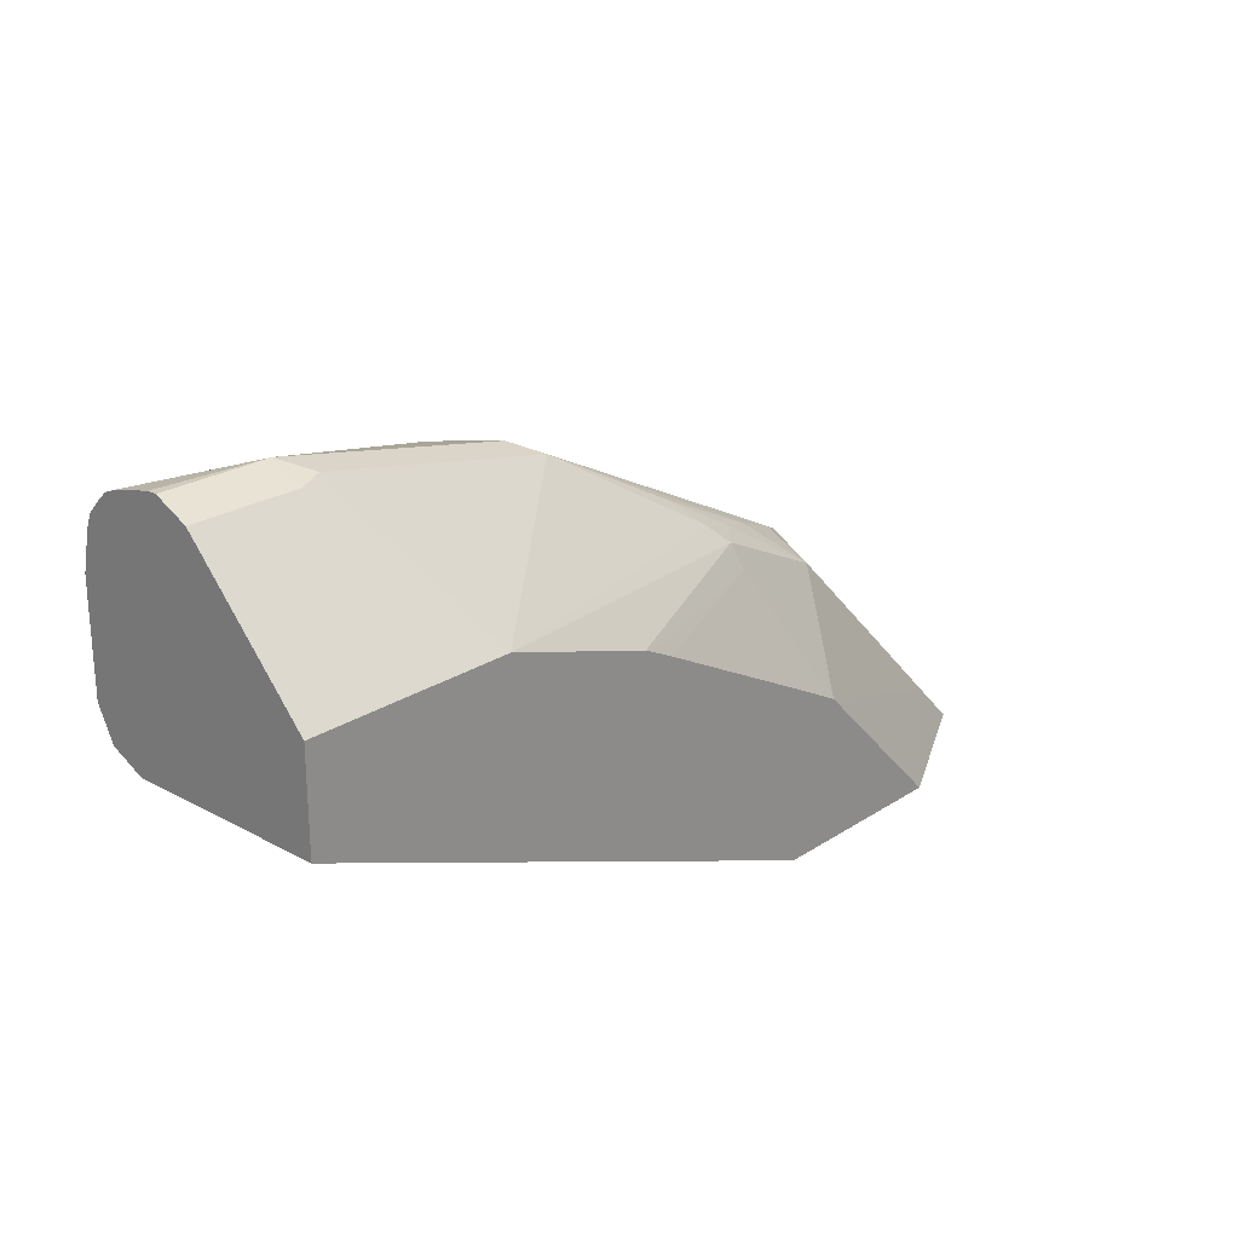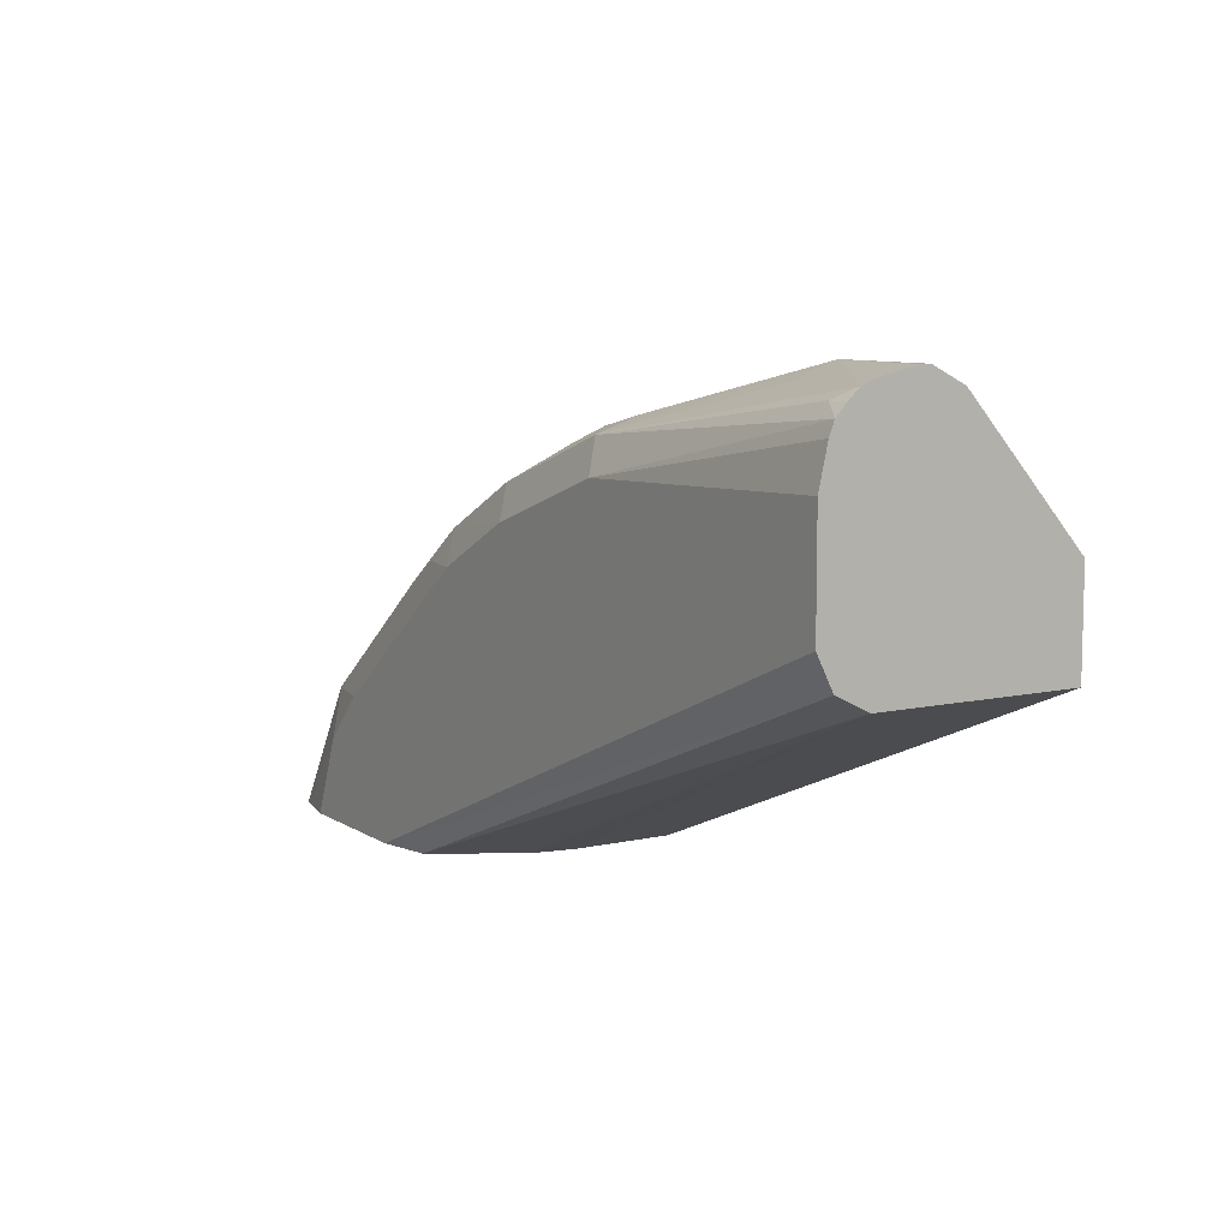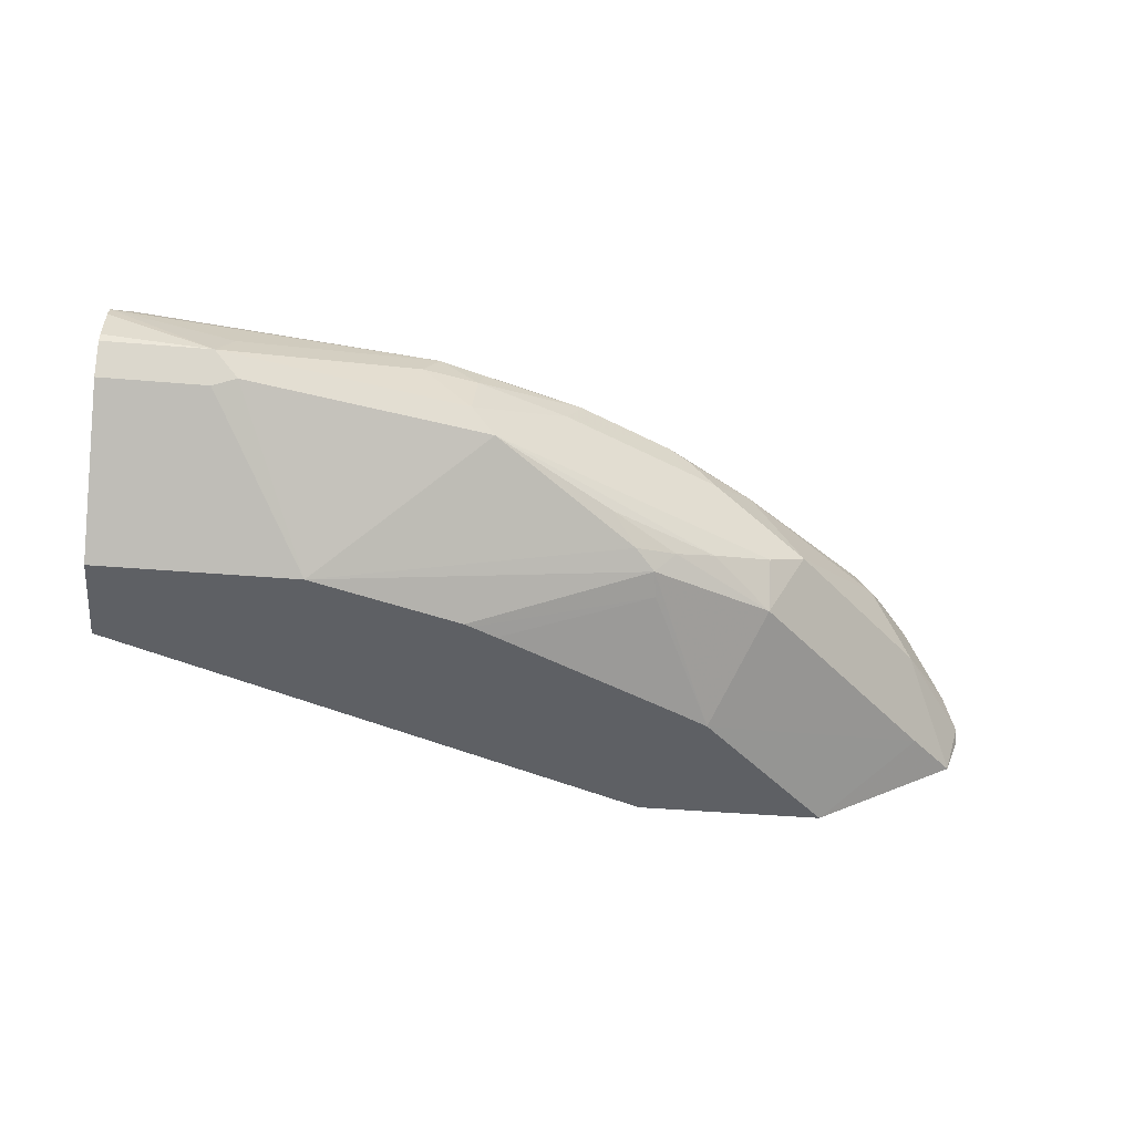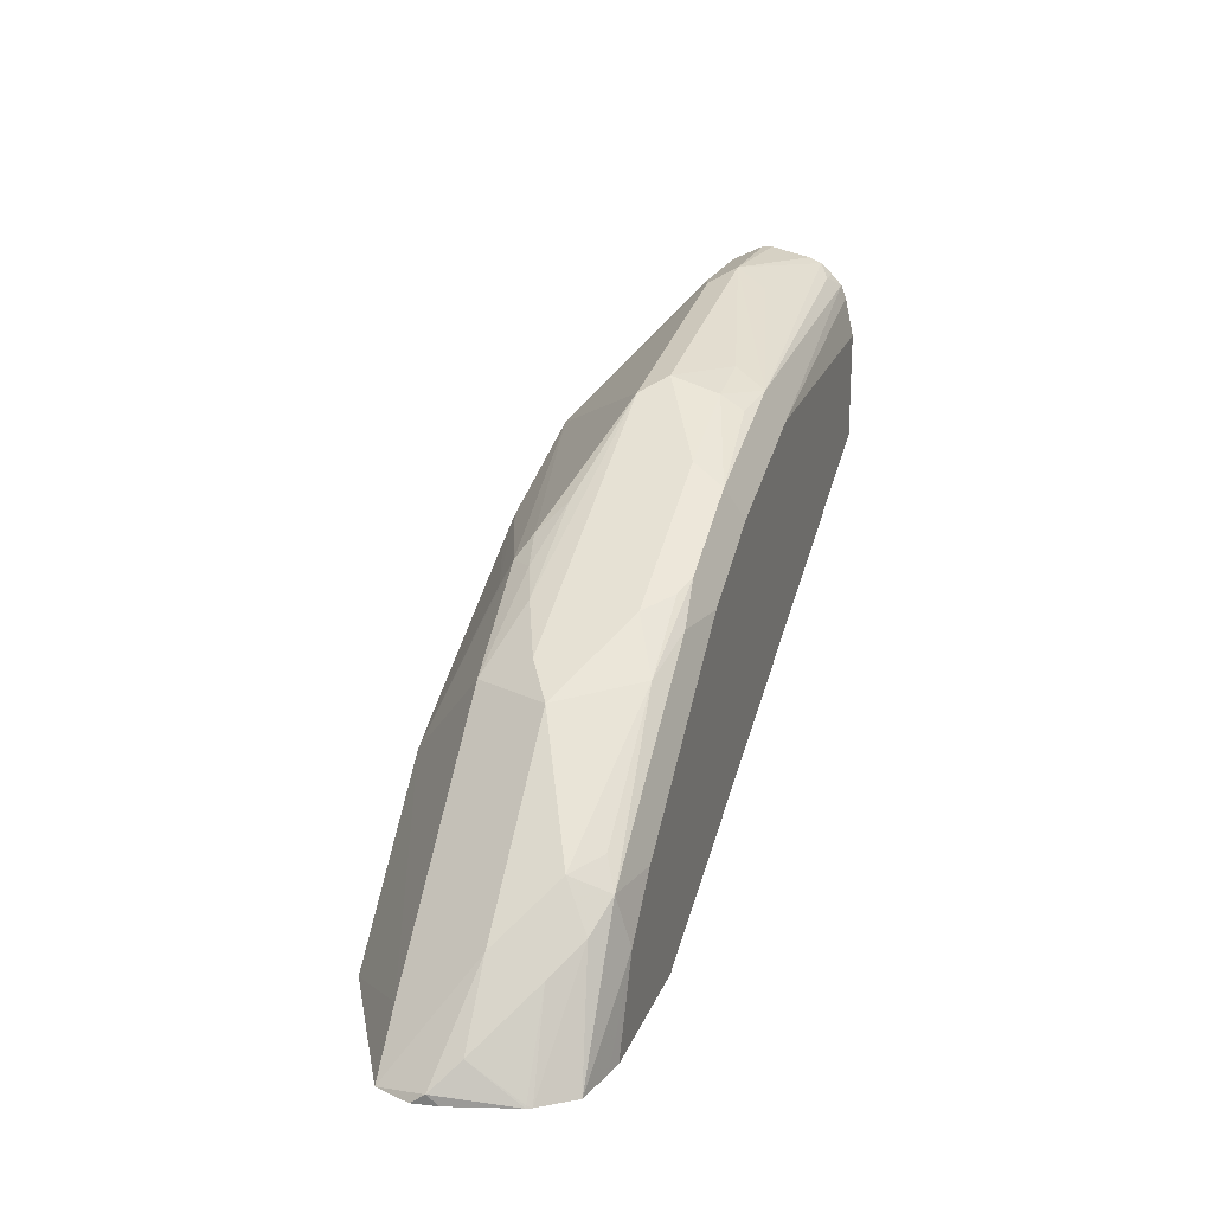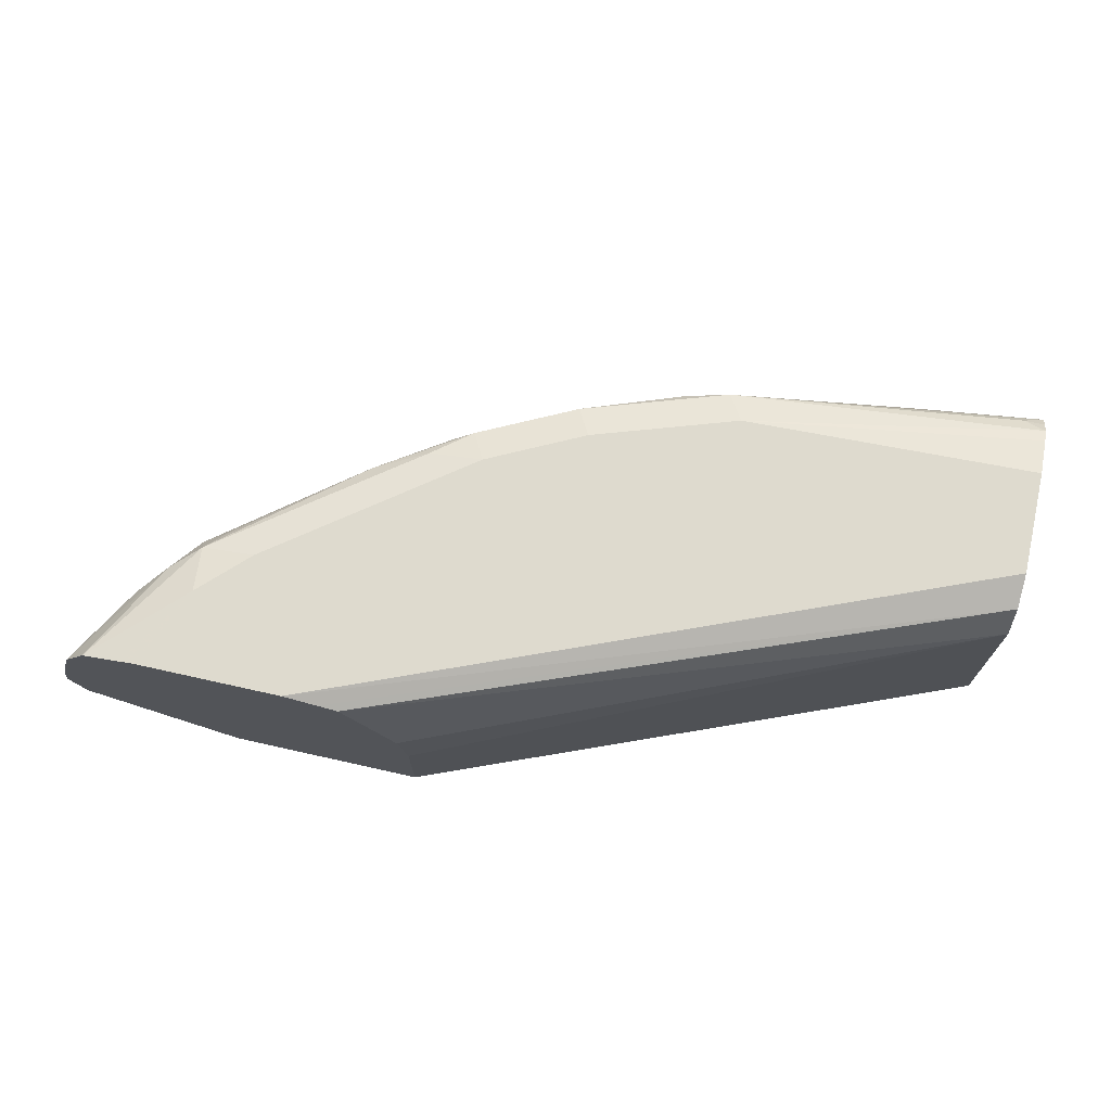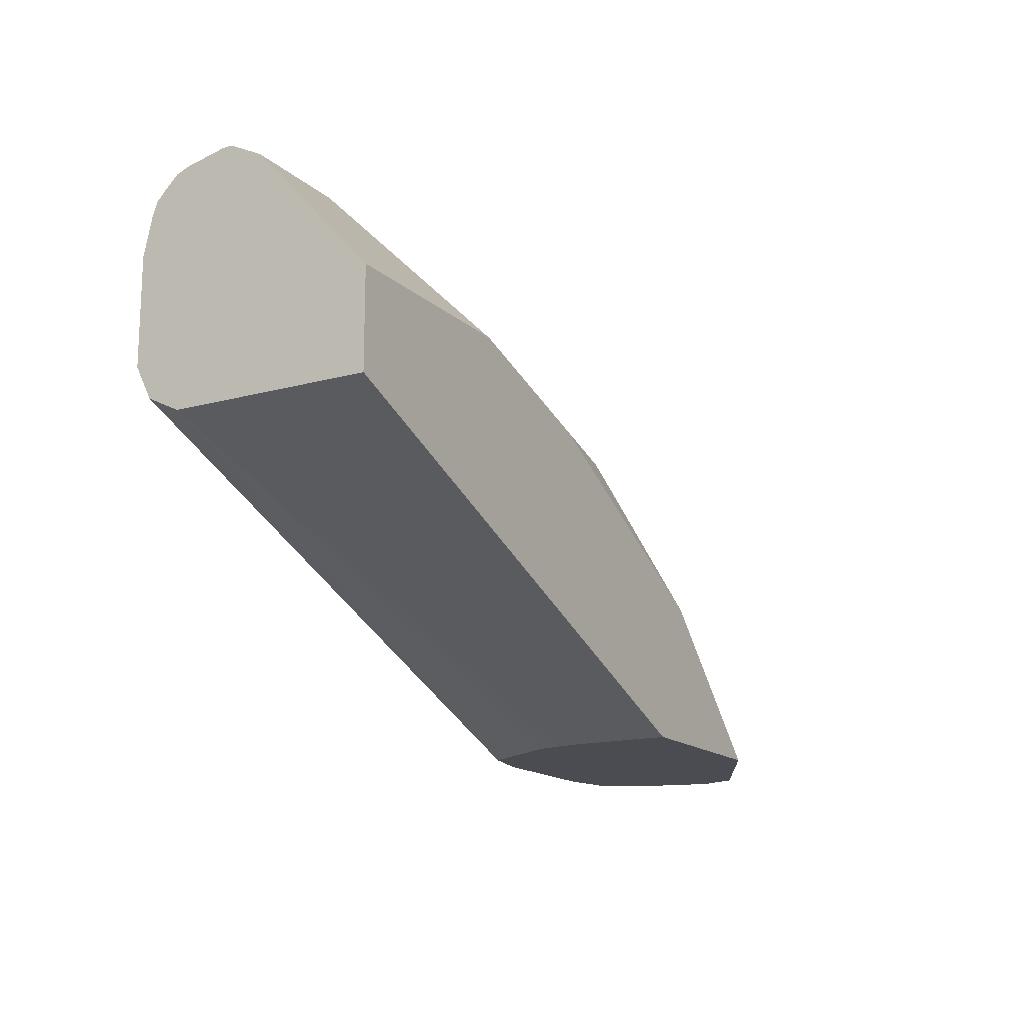
<metadata>
{"format":"obj","ext":"obj","renderer":"f3d","projection":"perspective","resolution":1024,"background":"white","views":[{"elev":23.3,"azim":132.4,"up":"+Y"},{"elev":8.3,"azim":58.2,"up":"+Y"},{"elev":-42.9,"azim":174.3,"up":"+Z"},{"elev":20.7,"azim":-72.6,"up":"+Y"},{"elev":71.3,"azim":12.6,"up":"+Z"},{"elev":-15.5,"azim":120.0,"up":"+Y"}]}
</metadata>
<code>
v 0.006042 0.7161 0.6599
v 0.006042 0.7105 0.6849
v 0.006042 0.7161 0.6538
v -0.06232 0.7161 0.6538
v 0.006042 0.7072 0.6933
v 0.006042 0.7057 0.6331
v -0.07265 0.7057 0.6746
v -0.06232 0.7057 0.6331
v -0.07785 0.7083 0.6382
v -0.2336 0.6771 0.6382
v -0.218 0.6849 0.6538
v -0.1868 0.6849 0.6849
v -0.1972 0.6746 0.7057
v -0.007814 0.7005 0.7005
v 0.006042 0.7005 0.7005
v 0.006042 0.6227 0.5582
v -0.1246 0.6227 0.5582
v -0.2388 0.6746 0.6538
v -0.3269 0.6188 0.6071
v -0.3113 0.6344 0.6227
v -0.3803 0.6004 0.6227
v -0.4203 0.5838 0.6382
v -0.4462 0.5708 0.6538
v -0.2803 0.6538 0.6849
v -0.2218 0.6771 0.6849
v -0.2258 0.6694 0.7005
v -0.2905 0.6434 0.7057
v -0.2803 0.6227 0.7161
v -0.1868 0.6538 0.7161
v 0.006042 0.6933 0.7073
v 0.006042 0.5604 0.5582
v -0.2225 0.5915 0.5582
v -0.34 0.6065 0.5993
v -0.3632 0.6123 0.6849
v -0.354 0.6093 0.6134
v -0.4203 0.5682 0.6071
v -0.4514 0.5371 0.6071
v -0.4774 0.5397 0.6538
v -0.5085 0.5086 0.6849
v -0.4125 0.576 0.7005
v -0.384 0.6019 0.6849
v -0.3528 0.6123 0.7057
v -0.3424 0.5915 0.7161
v 0.006042 0.6599 0.7161
v 0.006042 0.6849 0.7105
v 0.006042 0.5604 0.6849
v -0.3535 0.4138 0.5584
v -0.3535 0.4138 0.5582
v -0.2271 0.5893 0.5582
v -0.3424 0.5915 0.5916
v -0.3865 0.5065 0.5582
v -0.5448 0.4437 0.6071
v -0.5397 0.4774 0.6538
v -0.5409 0.467 0.6849
v -0.5215 0.4826 0.7005
v -0.502 0.4982 0.7083
v -0.4904 0.5137 0.7005
v -0.3775 0.5915 0.7083
v -0.3658 0.6071 0.7005
v -0.467 0.4982 0.7161
v 0.006042 0.5915 0.7161
v 0.006042 0.5624 0.689
v -0.3918 0.4138 0.7083
v -0.3591 0.4138 0.6538
v -0.3564 0.4138 0.6399
v -0.3535 0.4138 0.6227
v -0.3544 0.4138 0.5582
v -0.2434 0.5812 0.5582
v -0.3647 0.5182 0.5582
v -0.4787 0.4138 0.5582
v -0.5751 0.4138 0.608
v -0.5838 0.4203 0.6382
v -0.5721 0.4359 0.6538
v -0.5708 0.4151 0.6849
v -0.5699 0.4138 0.688
v -0.5553 0.4138 0.7083
v -0.4982 0.467 0.7161
v 0.006042 0.5708 0.7057
v -0.4268 0.4138 0.7161
v -0.4047 0.4138 0.7112
v -0.5838 0.4138 0.6295
v -0.5821 0.4138 0.6448
v -0.5715 0.4138 0.6849
v -0.5304 0.4138 0.7138
v -0.5203 0.4138 0.7161
f 39 56 57
f 40 42 59
f 39 57 40
f 40 57 56
f 40 56 58
f 40 58 42
f 40 59 41
f 46 64 65
f 42 58 43
f 43 58 56
f 43 56 60
f 46 62 63
f 46 63 64
f 46 65 66
f 47 66 65
f 39 55 56
f 41 59 42
f 39 54 55
f 31 66 47
f 38 53 39
f 28 79 61
f 28 61 44
f 28 44 29
f 29 44 45
f 29 45 30
f 31 46 66
f 47 65 64
f 31 47 48
f 39 53 54
f 32 49 33
f 33 51 36
f 33 36 35
f 33 49 50
f 34 41 42
f 36 51 37
f 37 52 53
f 37 53 38
f 37 51 52
f 33 50 51
f 47 64 63
f 49 68 50
f 47 80 79
f 55 75 76
f 55 76 56
f 56 77 60
f 56 76 77
f 61 79 78
f 62 78 63
f 63 78 80
f 71 81 72
f 72 81 82
f 72 82 83
f 72 83 73
f 73 83 74
f 74 83 75
f 76 84 77
f 77 84 85
f 78 79 80
f 28 85 79
f 54 75 55
f 47 63 80
f 54 73 74
f 53 72 73
f 47 79 85
f 47 85 84
f 47 84 76
f 47 76 75
f 47 75 83
f 47 83 82
f 47 82 81
f 47 81 71
f 47 71 70
f 47 70 67
f 47 67 48
f 50 69 51
f 50 68 69
f 51 70 52
f 52 70 71
f 52 71 53
f 53 71 72
f 53 73 54
f 28 77 85
f 54 74 75
f 28 43 60
f 4 9 10
f 4 10 11
f 4 11 12
f 4 12 13
f 4 13 7
f 5 14 15
f 5 7 13
f 5 13 14
f 6 16 17
f 6 17 8
f 9 17 10
f 10 18 11
f 10 17 19
f 10 19 20
f 10 20 21
f 10 21 22
f 10 22 23
f 4 8 9
f 10 23 18
f 4 7 5
f 28 60 77
f 1 2 5
f 1 5 15
f 1 15 30
f 1 30 45
f 1 45 44
f 1 44 61
f 1 61 78
f 1 78 62
f 1 62 46
f 1 46 31
f 1 31 16
f 1 16 6
f 1 6 3
f 1 3 4
f 1 4 2
f 2 4 5
f 3 6 8
f 3 8 4
f 11 18 24
f 8 17 9
f 11 25 12
f 19 33 35
f 19 35 20
f 20 35 21
f 21 35 36
f 21 36 22
f 22 36 23
f 23 36 37
f 11 24 25
f 18 34 24
f 23 38 39
f 23 40 41
f 23 41 34
f 24 34 42
f 24 42 27
f 24 27 25
f 25 27 26
f 27 42 28
f 28 42 43
f 23 39 40
f 18 23 34
f 23 37 38
f 17 32 33
f 17 33 19
f 12 25 13
f 13 25 26
f 13 26 27
f 13 27 28
f 13 28 29
f 13 30 14
f 14 30 15
f 13 29 30
f 16 49 32
f 16 48 67
f 16 67 70
f 16 70 51
f 16 51 69
f 16 69 68
f 16 68 49
f 16 31 48
f 16 32 17

</code>
